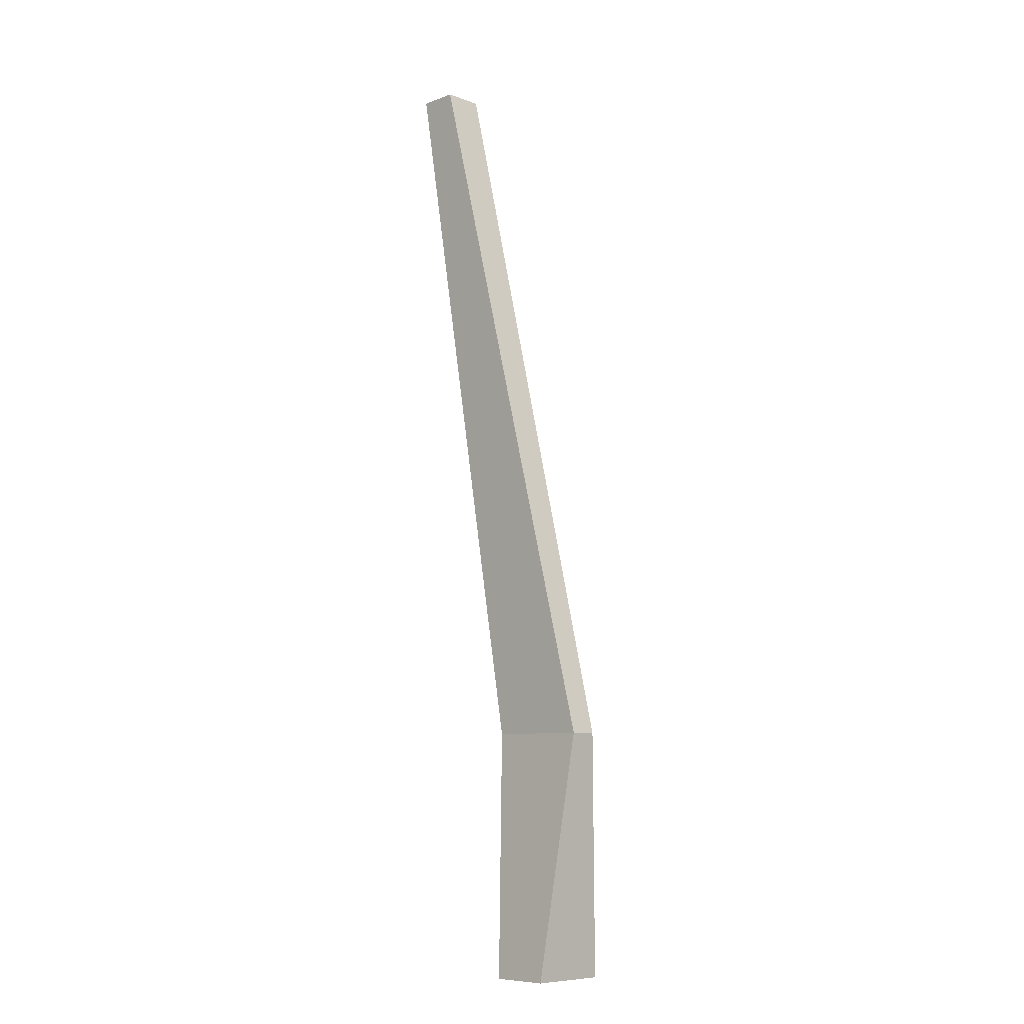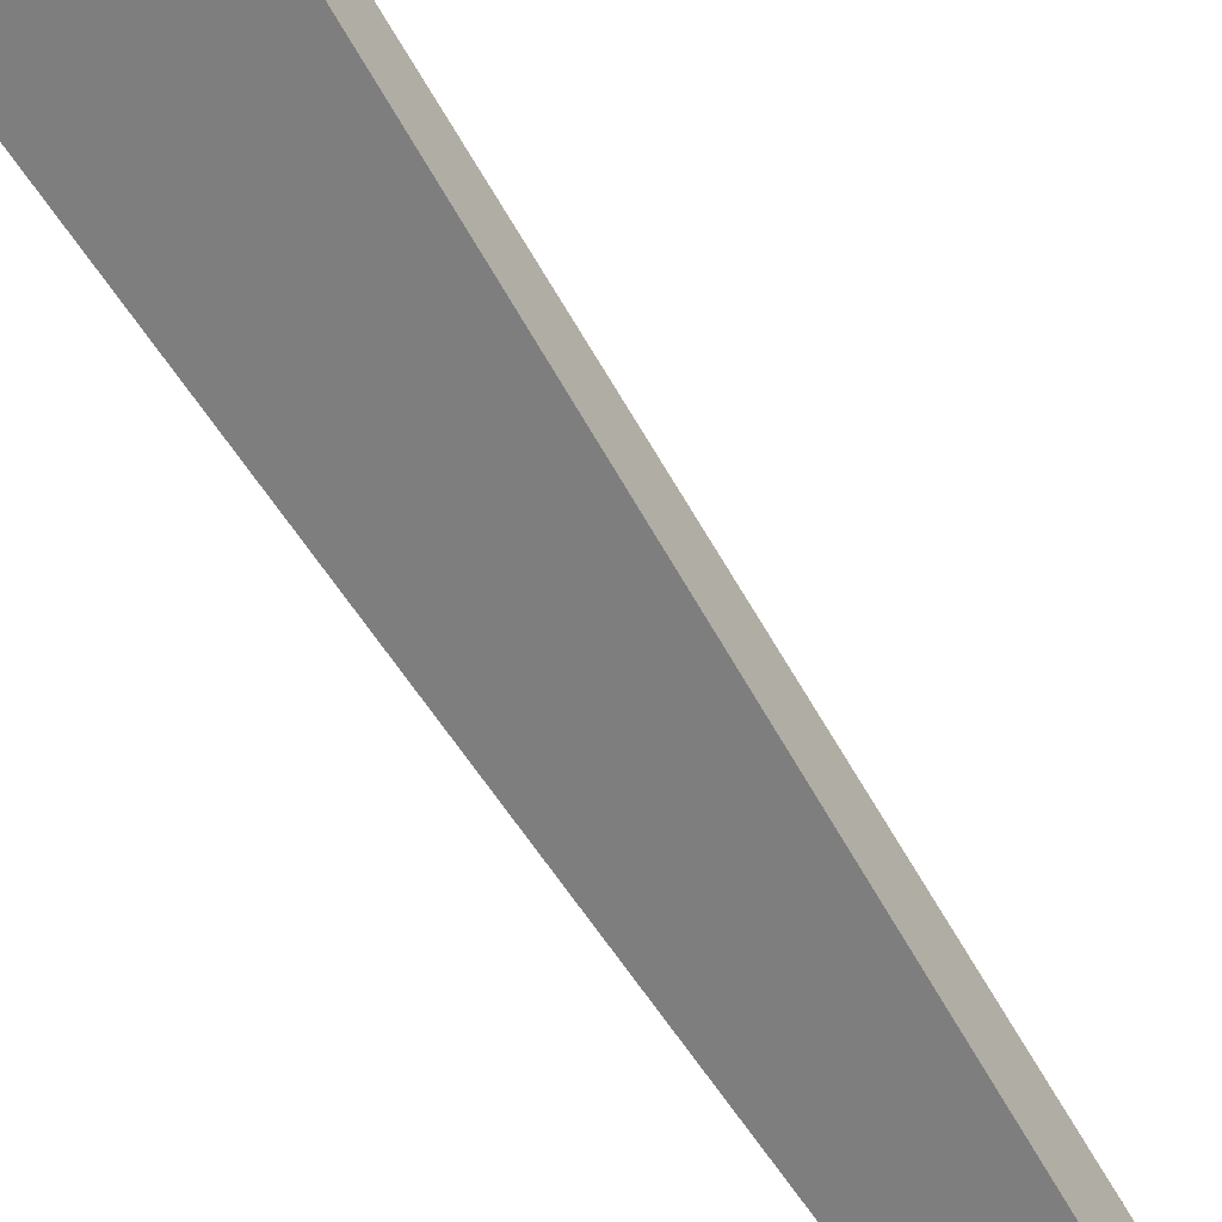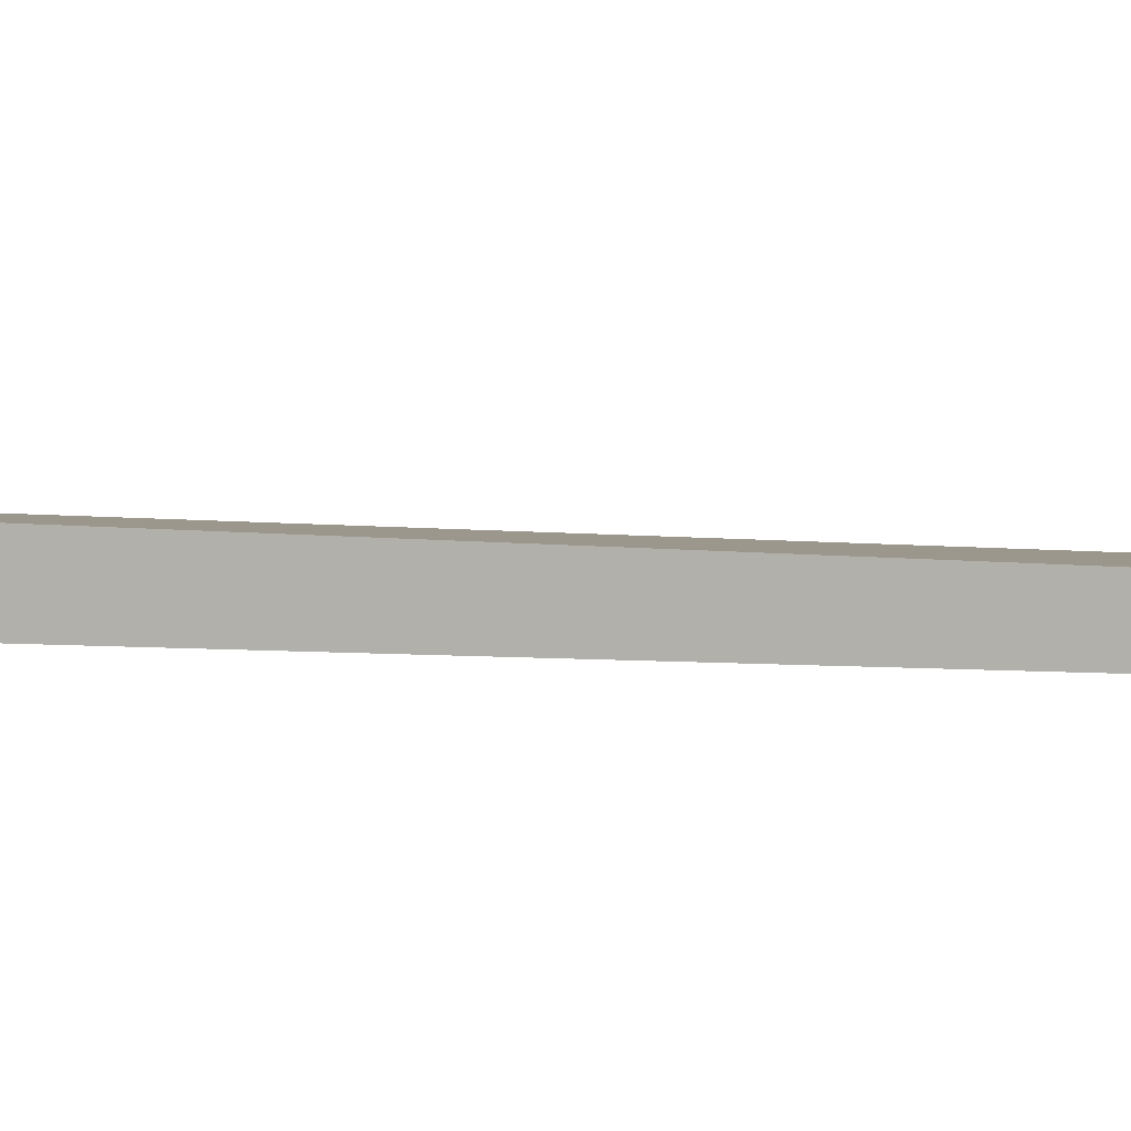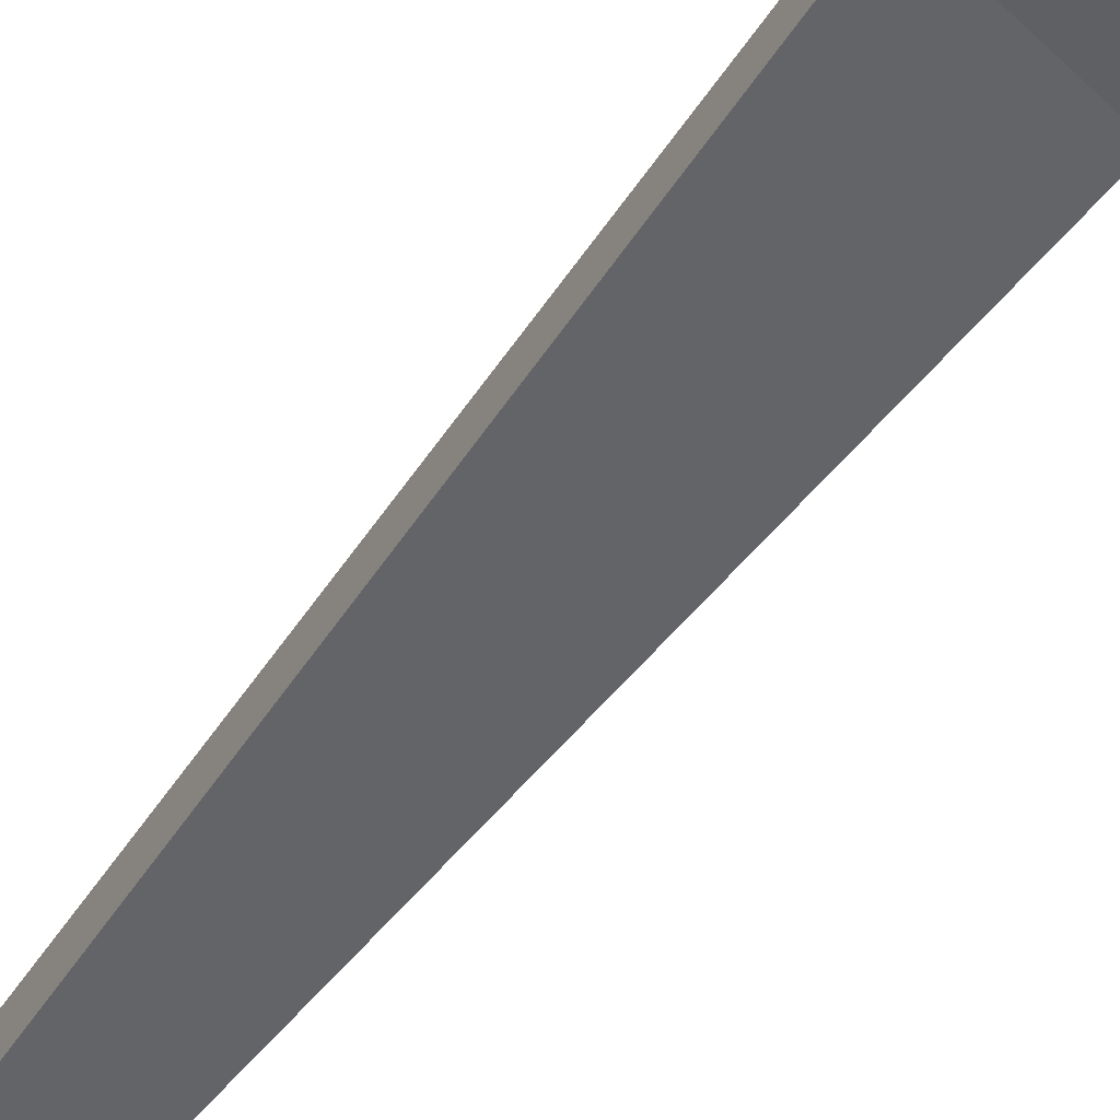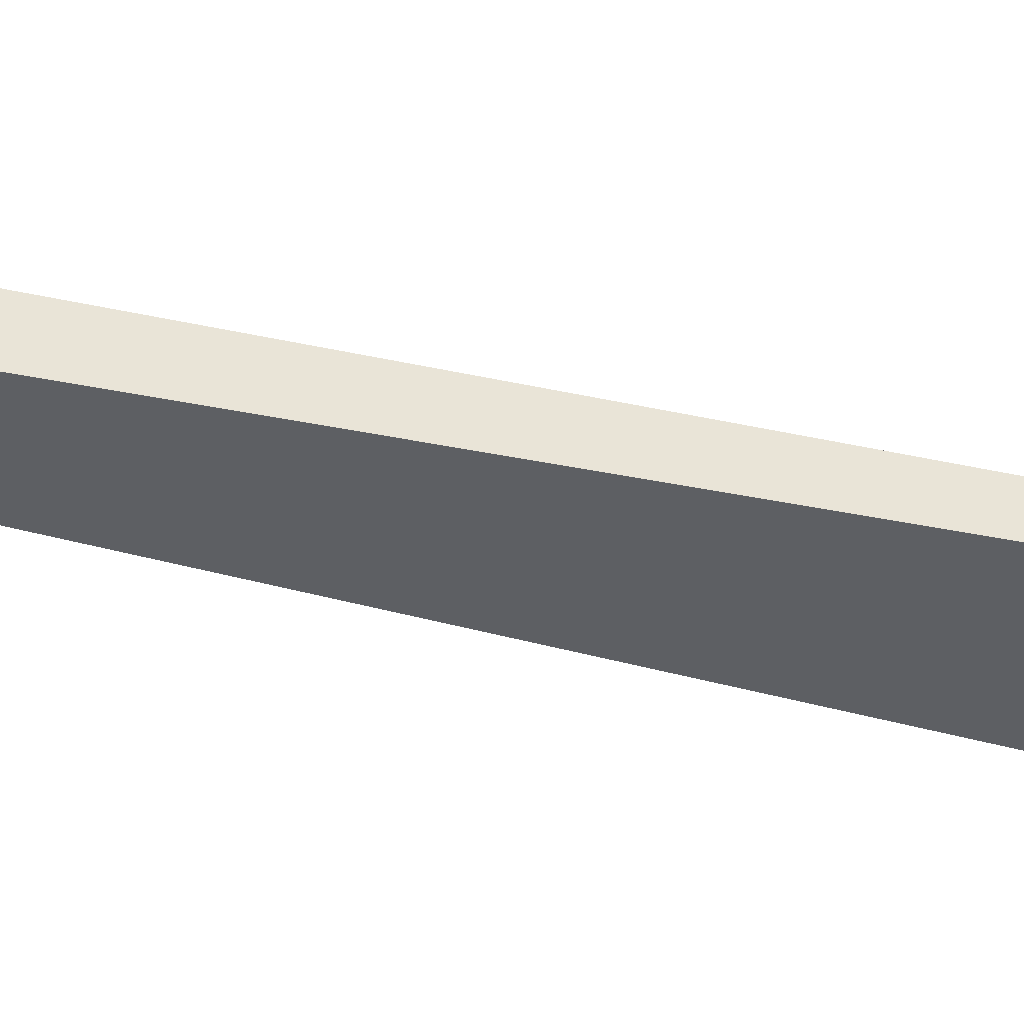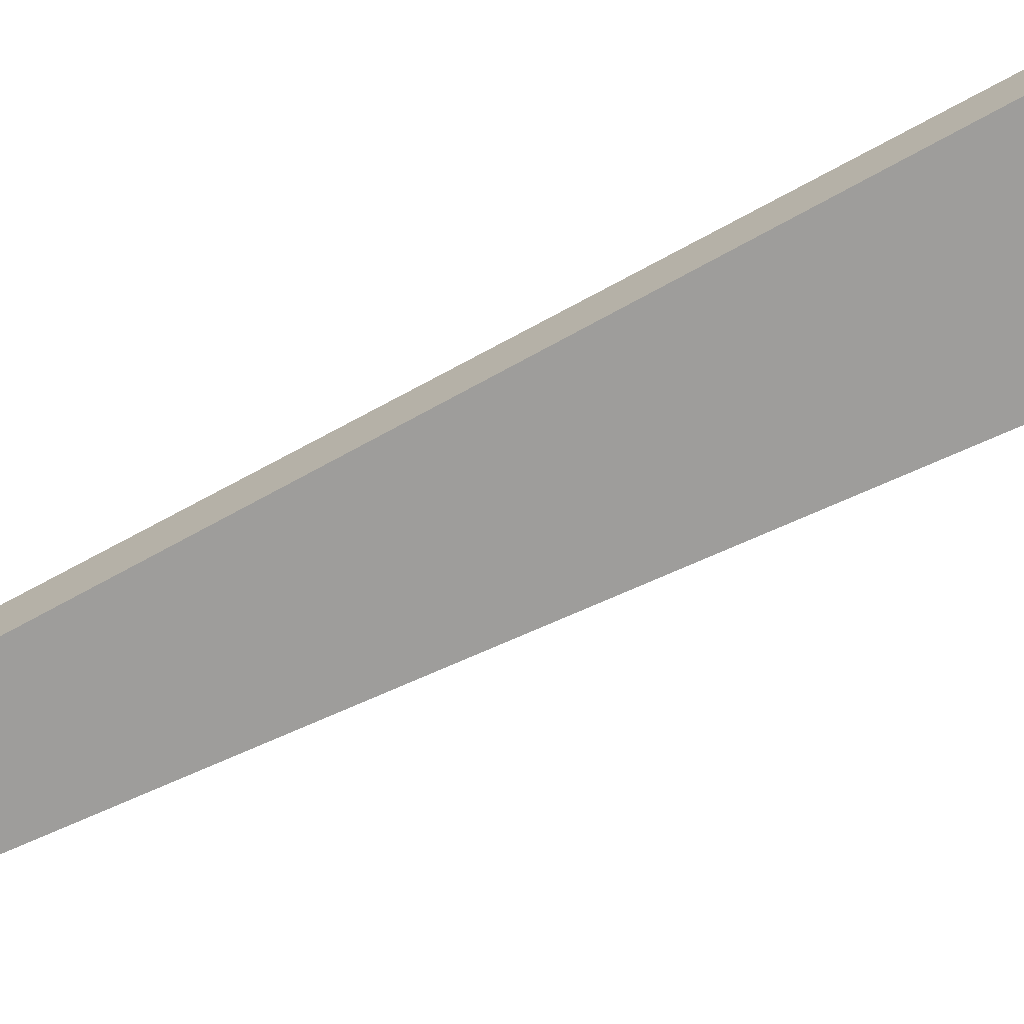
<metadata>
{"format":"obj","ext":"obj","renderer":"f3d","projection":"perspective","resolution":1024,"background":"white","views":[{"elev":-8.5,"azim":-126.1,"up":"+Y"},{"elev":-63.4,"azim":20.4,"up":"+Z"},{"elev":11.2,"azim":-84.2,"up":"+Z"},{"elev":-45.5,"azim":-44.6,"up":"+Z"},{"elev":-34.8,"azim":-123.5,"up":"+Z"},{"elev":-62.3,"azim":-74.5,"up":"+Z"}]}
</metadata>
<code>
o g5-green_Cube.008
v -34.04 -8.268 6.546
v -34.23 -8.268 6.575
v -34.18 -8.717 6.615
v -34.07 -8.717 6.599
v -34.23 -8.268 6.525
v -34.2 -8.717 6.471
v -34.05 -8.268 6.496
v -34.1 -8.717 6.455
v -33.84 -6.946 6.451
v -33.82 -6.946 6.525
v -33.91 -6.946 6.463
v -33.9 -6.946 6.536
f 1 3 4
f 5 3 2
f 7 6 5
f 7 4 8
f 3 8 4
f 1 9 10
f 9 12 10
f 7 11 9
f 5 12 11
f 1 12 2
f 1 2 3
f 5 6 3
f 7 8 6
f 7 1 4
f 3 6 8
f 1 7 9
f 9 11 12
f 7 5 11
f 5 2 12
f 1 10 12

</code>
